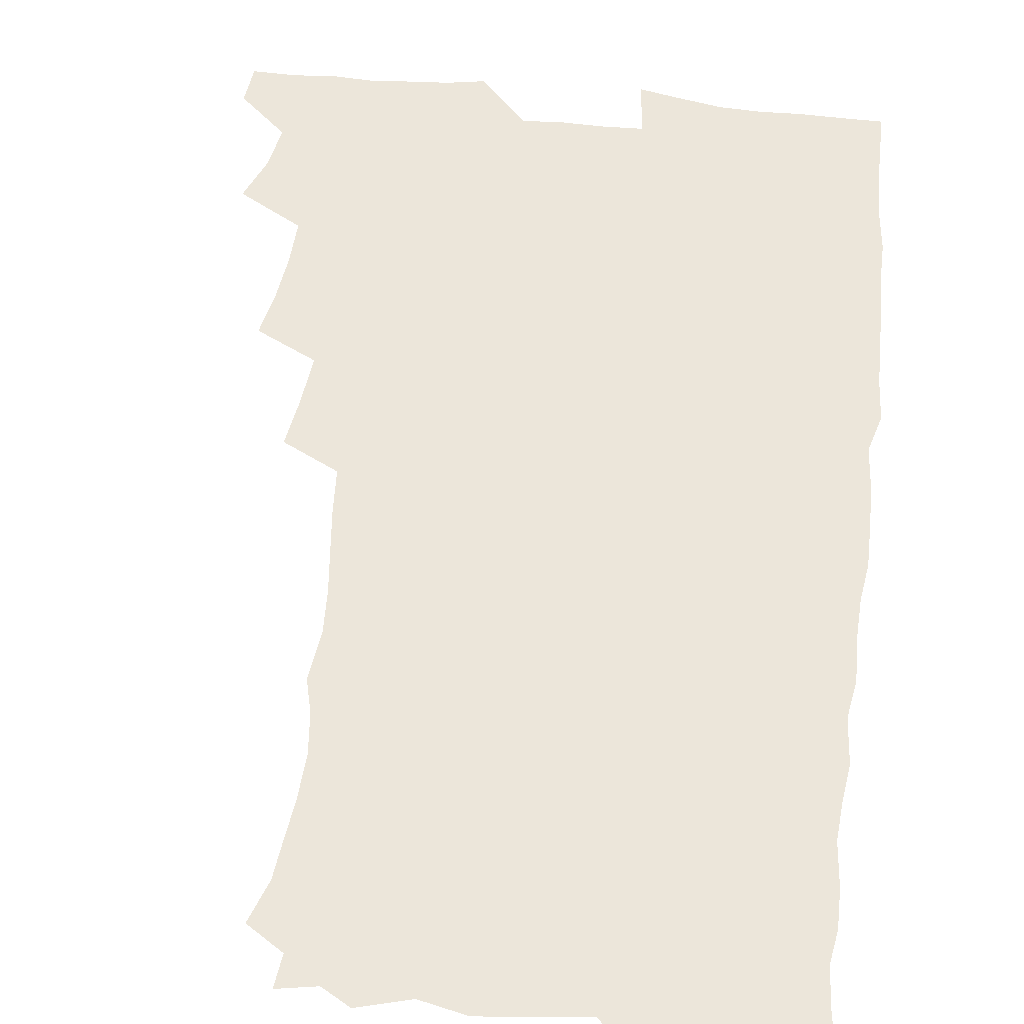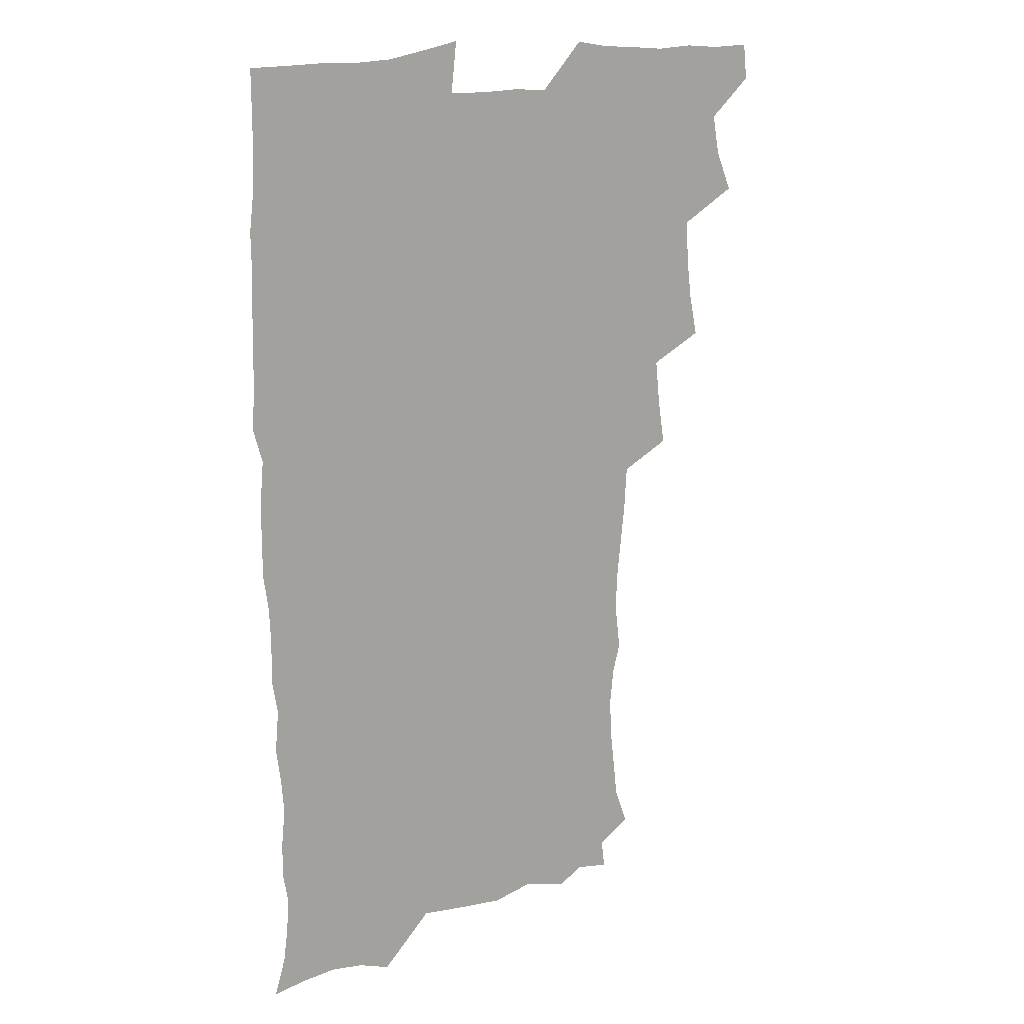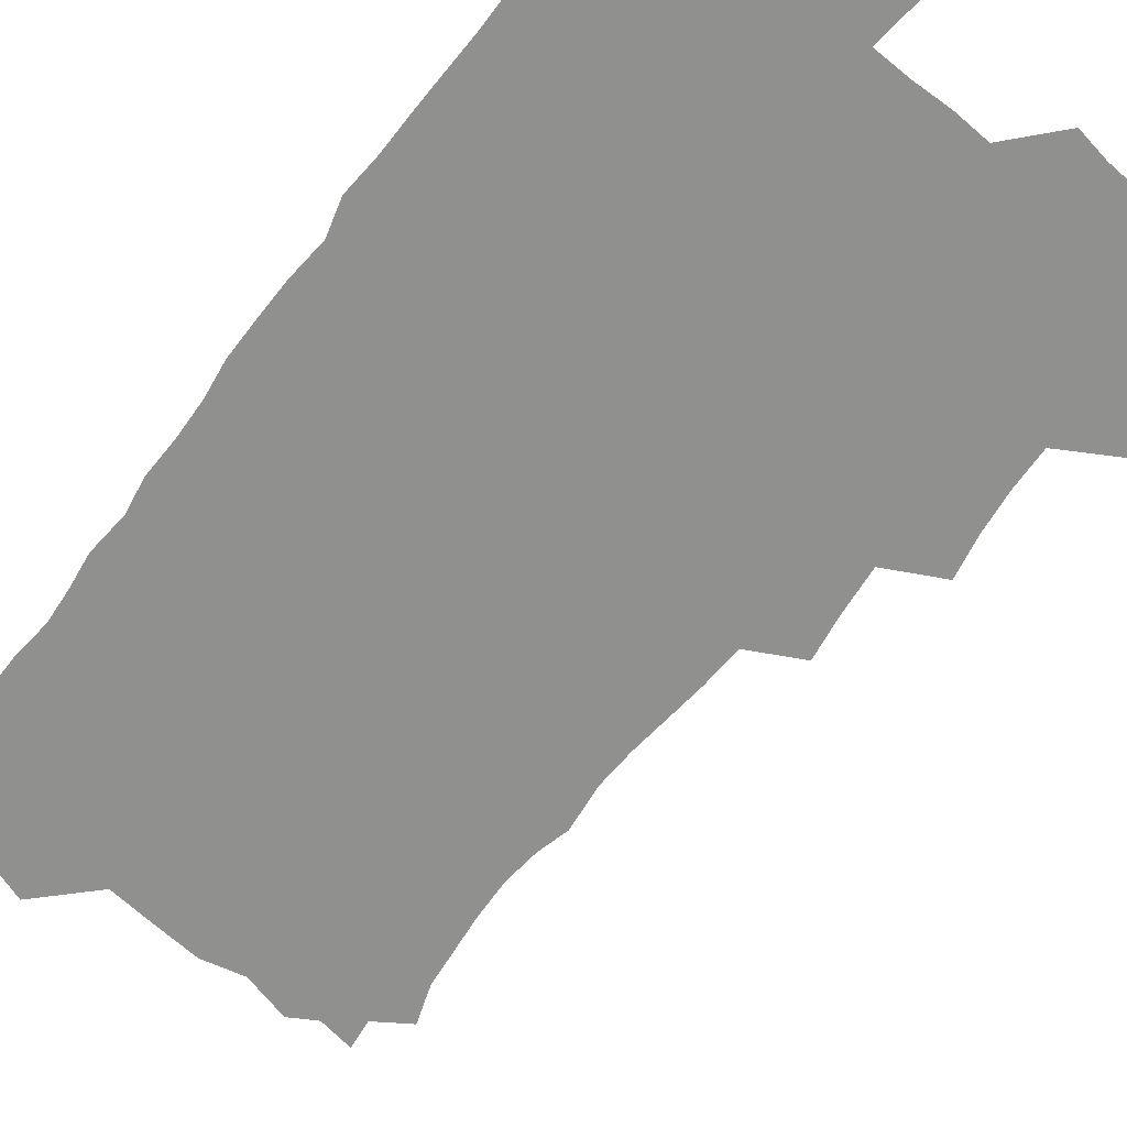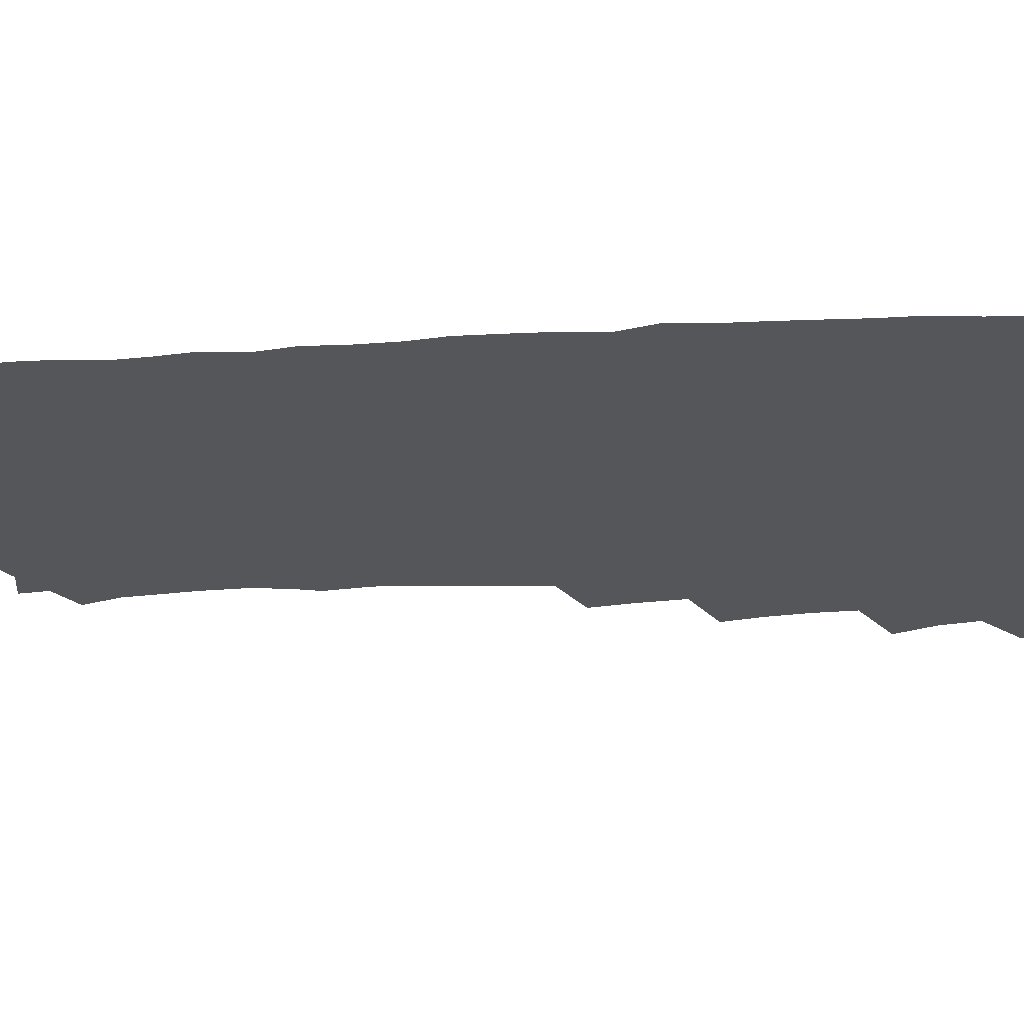
<metadata>
{"format":"obj","ext":"obj","renderer":"f3d","projection":"perspective","resolution":1024,"background":"white","views":[{"elev":54.4,"azim":6.4,"up":"+Z"},{"elev":16.6,"azim":147.5,"up":"+Y"},{"elev":-65.5,"azim":142.4,"up":"+Z"},{"elev":-26.1,"azim":94.8,"up":"+Z"}]}
</metadata>
<code>
v 463.8 555.2 0
v 465.4 569.9 0
v 471.6 506.9 0
v 478.4 523.4 0
v 481.2 539.3 0
v 482.2 554.3 0
v 481.3 569.5 0
v 488.3 442.8 0
v 491.8 459.8 0
v 493.8 476.6 0
v 494.6 493.6 0
v 498.4 510.4 0
v 497.8 524.8 0
v 497.7 539.5 0
v 497.4 554.2 0
v 495.9 570.7 0
v 505.3 394.6 0
v 508.1 412.8 0
v 510.1 431.6 0
v 511.3 448.5 0
v 511.5 464 0
v 508.9 478.2 0
v 512.7 495.6 0
v 514 510.9 0
v 513.6 525 0
v 512.9 539.7 0
v 512.1 554.9 0
v 511.5 569.9 0
v 523.2 210.8 0
v 528.6 226.3 0
v 530.1 239.9 0
v 532 255.5 0
v 532.9 272.3 0
v 531.4 287.4 0
v 528.2 300 0
v 530.5 318.8 0
v 529.9 334.8 0
v 528.2 350.7 0
v 526.5 366.9 0
v 525.5 384.1 0
v 525.4 401.1 0
v 526.1 418 0
v 526.1 433.8 0
v 527.7 450.5 0
v 528.8 466.6 0
v 528.3 481.4 0
v 527.6 496.1 0
v 527.8 510.7 0
v 528 525.2 0
v 528 539.7 0
v 526.8 555.5 0
v 525.9 571.1 0
v 535.1 190 0
v 536.5 202 0
v 539.5 216 0
v 545.9 234.8 0
v 547.5 250.5 0
v 548.3 266.3 0
v 547.1 280.1 0
v 547.1 295.7 0
v 545.4 309.7 0
v 546.9 328 0
v 544.9 341.9 0
v 544.4 357.8 0
v 543.8 373.8 0
v 542.3 388.8 0
v 542.2 404.9 0
v 544 422.3 0
v 543.7 437.2 0
v 542.9 451.7 0
v 543.3 466.9 0
v 543.8 482.1 0
v 544 496.6 0
v 544.1 511 0
v 544 525.2 0
v 542.7 540.3 0
v 541.2 556.3 0
v 540 572.1 0
v 549.2 192.4 0
v 554.9 208 0
v 559.2 225.3 0
v 560.7 240.3 0
v 562.8 257.4 0
v 562.9 272.1 0
v 562.1 286.2 0
v 561.3 300.7 0
v 560.5 315.3 0
v 561.4 332.7 0
v 560.4 347.2 0
v 560 362.5 0
v 558.4 376.5 0
v 557.7 391.6 0
v 557.4 406.7 0
v 558.7 423.4 0
v 558.6 438.3 0
v 558 452.6 0
v 558.8 468 0
v 559 482.6 0
v 559.2 496.9 0
v 559.6 511.1 0
v 559.5 524.7 0
v 558.1 539.6 0
v 555.9 556.4 0
v 553.7 574.4 0
v 559.6 186.4 0
v 571.4 212.6 0
v 574.6 229.5 0
v 575.3 244.1 0
v 576.1 259.7 0
v 575.8 273.9 0
v 575.6 288.8 0
v 574.8 302.9 0
v 575 319.2 0
v 574.8 334.5 0
v 574.7 350 0
v 574.3 364.8 0
v 573.8 379.5 0
v 573.8 394.9 0
v 573.6 409.8 0
v 572.9 423.8 0
v 572.9 438.6 0
v 572.7 453.2 0
v 573.7 468.8 0
v 573.1 482.7 0
v 573.7 497.3 0
v 573.9 511.2 0
v 573.4 525.1 0
v 572.5 539.8 0
v 570.9 555.4 0
v 578.3 191.5 0
v 586.8 215.3 0
v 589.5 233.4 0
v 589.3 246.3 0
v 589.6 261.3 0
v 589.5 276.2 0
v 588.8 289.8 0
v 588.6 305 0
v 588.5 320.3 0
v 588.2 335.2 0
v 588.3 351.7 0
v 588.1 365.1 0
v 588.2 381.2 0
v 588 395.9 0
v 587.8 410.4 0
v 588.2 425.7 0
v 587.2 439.2 0
v 587.9 454.7 0
v 587.9 469 0
v 587.7 483.1 0
v 587.7 497.3 0
v 587.9 511.3 0
v 587.5 525.6 0
v 586.8 540.6 0
v 585.6 556.3 0
v 595.2 187.7 0
v 601.2 214.9 0
v 602.5 231.7 0
v 602.5 245.6 0
v 602.8 261.8 0
v 602.9 277.3 0
v 602.7 292 0
v 602.6 307.2 0
v 602.5 322.5 0
v 602.1 336.6 0
v 601.9 349.9 0
v 601.9 366 0
v 602.1 381.5 0
v 602 396.6 0
v 601.9 410.6 0
v 602.1 426.4 0
v 601.6 440 0
v 602.2 455.4 0
v 602 469.2 0
v 601.8 483.1 0
v 601.7 497 0
v 602.2 511.4 0
v 602.1 525.7 0
v 602 540.1 0
v 601.2 555.8 0
v 614.5 189.6 0
v 615.9 213.2 0
v 616.3 232.5 0
v 616.4 247.3 0
v 616.2 262 0
v 616.3 278.2 0
v 616.1 291.9 0
v 616 307.1 0
v 615.9 322 0
v 615.8 337 0
v 615.6 351.2 0
v 615.6 366.8 0
v 616.2 380.1 0
v 615.9 395.7 0
v 616 410.1 0
v 615.9 426 0
v 615.9 440.6 0
v 616 455.2 0
v 616.1 469.3 0
v 616.4 483.4 0
v 616.8 497.6 0
v 616.4 511.6 0
v 616.5 525.7 0
v 616.6 539.7 0
v 616.2 556.3 0
v 613.9 576.9 0
v 633.1 191.7 0
v 630.7 214.6 0
v 630 231.7 0
v 629.7 248 0
v 629.7 262.2 0
v 629.5 278.4 0
v 629.5 292.5 0
v 629.4 307.7 0
v 629.5 322.1 0
v 629.4 337.7 0
v 629.3 352.4 0
v 629.8 364.8 0
v 629.8 382 0
v 629.7 396.7 0
v 630 410.3 0
v 629.9 425.7 0
v 629.9 440.3 0
v 629.8 455.2 0
v 630.1 468.9 0
v 630.9 482.6 0
v 630.7 497.9 0
v 630.8 511.6 0
v 631 525.5 0
v 631 540.1 0
v 631 554.6 0
v 628.8 573.9 0
v 653.7 170.7 0
v 647.3 194.5 0
v 645.1 213.5 0
v 643.8 230.9 0
v 643.4 246.1 0
v 642.8 263.4 0
v 642.7 278.3 0
v 642.8 292.4 0
v 643.4 305.3 0
v 642.5 323.9 0
v 643.1 336.8 0
v 642.8 352.4 0
v 643.3 366.4 0
v 643.5 380.8 0
v 643.3 395.6 0
v 644.4 408.9 0
v 643.7 425.8 0
v 644.2 439.5 0
v 644.1 454.2 0
v 644.5 468.3 0
v 644.9 482.6 0
v 645 497.5 0
v 645.4 511.5 0
v 645.4 525.7 0
v 645.5 540.3 0
v 645.3 554.9 0
v 644.8 570.9 0
v 667 175.5 0
v 662.2 193.9 0
v 659.2 212.5 0
v 657.4 230 0
v 657 245.1 0
v 656.2 261.6 0
v 656.3 276.1 0
v 655.7 292.1 0
v 656.8 305.1 0
v 656.2 321.5 0
v 656.3 336.4 0
v 656.6 351 0
v 657.4 364.5 0
v 657.2 380 0
v 658.8 393.2 0
v 657.9 409.9 0
v 657.9 424.6 0
v 658.4 438.7 0
v 658.7 453.1 0
v 658.7 467.8 0
v 659.3 481.7 0
v 658.4 498.2 0
v 659.5 511.5 0
v 659.9 525.7 0
v 660.1 540.2 0
v 660.1 555.3 0
v 660.2 570.2 0
v 680.6 177.5 0
v 676.4 193.7 0
v 673.9 209.8 0
v 672.1 226.3 0
v 670.8 242.8 0
v 671.4 256.7 0
v 670.3 273.1 0
v 670.4 288.1 0
v 670.6 302.9 0
v 670.2 318.7 0
v 672.4 331.4 0
v 670.9 348.5 0
v 670.8 363.7 0
v 671.7 377.8 0
v 672.9 391.8 0
v 672.5 407.6 0
v 673.6 421.8 0
v 673.1 437.3 0
v 672.9 452.3 0
v 673.3 466.8 0
v 673.6 481.5 0
v 673 496.7 0
v 674.9 510.7 0
v 674.3 525.9 0
v 674.3 539.9 0
v 675.2 555.2 0
v 675.4 570.7 0
v 694.9 176.2 0
v 691.7 190.5 0
v 687.7 207.9 0
v 686 223.4 0
v 686.1 237.7 0
v 685.2 253.3 0
v 685.3 268 0
v 686 282.4 0
v 685.3 298.6 0
v 684.5 314.8 0
v 686 328.9 0
v 686.8 343.7 0
v 686.2 359.5 0
v 688.9 373 0
v 687.4 389.7 0
v 688.6 404.1 0
v 688.5 419.5 0
v 687.7 435.6 0
v 687.5 450.6 0
v 688.9 464.8 0
v 689.5 479.7 0
v 690.7 494.5 0
v 689.4 510.5 0
v 690.1 525.2 0
v 690.3 540.1 0
v 690.1 554.9 0
v 690.6 570.3 0
v 709.1 173.9 0
v 704.6 189.2 0
v 702.7 203 0
v 701.8 216.9 0
v 703.7 228.9 0
v 703.7 243.2 0
v 702.1 259.5 0
v 703.2 273.6 0
v 705.1 287.6 0
v 703.6 304.9 0
v 705.9 319 0
v 705.5 335.3 0
v 706.1 350.9 0
v 708.1 365.3 0
v 708.2 381.2 0
v 708 397 0
v 706.5 414 0
v 710.4 428.1 0
v 709.2 444.4 0
v 709.1 460 0
v 708.7 475.7 0
v 708.2 491.6 0
v 708.4 507.2 0
v 706.5 524 0
v 705.9 539.8 0
v 705.9 555 0
v 705.9 570.1 0
v 706 586 0
f 5 6 1
f 1 6 2
f 6 7 2
f 11 12 3
f 3 12 4
f 12 13 4
f 4 13 5
f 13 14 5
f 5 14 6
f 14 15 6
f 6 15 7
f 15 16 7
f 19 20 8
f 8 20 9
f 20 21 9
f 9 21 10
f 21 22 10
f 10 22 11
f 22 23 11
f 11 23 12
f 23 24 12
f 12 24 13
f 24 25 13
f 13 25 14
f 25 26 14
f 14 26 15
f 26 27 15
f 15 27 16
f 27 28 16
f 40 41 17
f 17 41 18
f 41 42 18
f 18 42 19
f 42 43 19
f 19 43 20
f 43 44 20
f 20 44 21
f 44 45 21
f 21 45 22
f 45 46 22
f 22 46 23
f 46 47 23
f 23 47 24
f 47 48 24
f 24 48 25
f 48 49 25
f 25 49 26
f 49 50 26
f 26 50 27
f 50 51 27
f 27 51 28
f 51 52 28
f 54 55 29
f 29 55 30
f 55 56 30
f 30 56 31
f 56 57 31
f 31 57 32
f 57 58 32
f 32 58 33
f 58 59 33
f 33 59 34
f 59 60 34
f 34 60 35
f 60 61 35
f 35 61 36
f 61 62 36
f 36 62 37
f 62 63 37
f 37 63 38
f 63 64 38
f 38 64 39
f 64 65 39
f 39 65 40
f 65 66 40
f 40 66 41
f 66 67 41
f 41 67 42
f 67 68 42
f 42 68 43
f 68 69 43
f 43 69 44
f 69 70 44
f 44 70 45
f 70 71 45
f 45 71 46
f 71 72 46
f 46 72 47
f 72 73 47
f 47 73 48
f 73 74 48
f 48 74 49
f 74 75 49
f 49 75 50
f 75 76 50
f 50 76 51
f 76 77 51
f 51 77 52
f 77 78 52
f 53 79 54
f 79 80 54
f 54 80 55
f 80 81 55
f 55 81 56
f 81 82 56
f 56 82 57
f 82 83 57
f 57 83 58
f 83 84 58
f 58 84 59
f 84 85 59
f 59 85 60
f 85 86 60
f 60 86 61
f 86 87 61
f 61 87 62
f 87 88 62
f 62 88 63
f 88 89 63
f 63 89 64
f 89 90 64
f 64 90 65
f 90 91 65
f 65 91 66
f 91 92 66
f 66 92 67
f 92 93 67
f 67 93 68
f 93 94 68
f 68 94 69
f 94 95 69
f 69 95 70
f 95 96 70
f 70 96 71
f 96 97 71
f 71 97 72
f 97 98 72
f 72 98 73
f 98 99 73
f 73 99 74
f 99 100 74
f 74 100 75
f 100 101 75
f 75 101 76
f 101 102 76
f 76 102 77
f 102 103 77
f 77 103 78
f 103 104 78
f 79 105 80
f 105 106 80
f 80 106 81
f 106 107 81
f 81 107 82
f 107 108 82
f 82 108 83
f 108 109 83
f 83 109 84
f 109 110 84
f 84 110 85
f 110 111 85
f 85 111 86
f 111 112 86
f 86 112 87
f 112 113 87
f 87 113 88
f 113 114 88
f 88 114 89
f 114 115 89
f 89 115 90
f 115 116 90
f 90 116 91
f 116 117 91
f 91 117 92
f 117 118 92
f 92 118 93
f 118 119 93
f 93 119 94
f 119 120 94
f 94 120 95
f 120 121 95
f 95 121 96
f 121 122 96
f 96 122 97
f 122 123 97
f 97 123 98
f 123 124 98
f 98 124 99
f 124 125 99
f 99 125 100
f 125 126 100
f 100 126 101
f 126 127 101
f 101 127 102
f 127 128 102
f 102 128 103
f 128 129 103
f 103 129 104
f 105 130 106
f 130 131 106
f 106 131 107
f 131 132 107
f 107 132 108
f 132 133 108
f 108 133 109
f 133 134 109
f 109 134 110
f 134 135 110
f 110 135 111
f 135 136 111
f 111 136 112
f 136 137 112
f 112 137 113
f 137 138 113
f 113 138 114
f 138 139 114
f 114 139 115
f 139 140 115
f 115 140 116
f 140 141 116
f 116 141 117
f 141 142 117
f 117 142 118
f 142 143 118
f 118 143 119
f 143 144 119
f 119 144 120
f 144 145 120
f 120 145 121
f 145 146 121
f 121 146 122
f 146 147 122
f 122 147 123
f 147 148 123
f 123 148 124
f 148 149 124
f 124 149 125
f 149 150 125
f 125 150 126
f 150 151 126
f 126 151 127
f 151 152 127
f 127 152 128
f 152 153 128
f 128 153 129
f 153 154 129
f 130 155 131
f 155 156 131
f 131 156 132
f 156 157 132
f 132 157 133
f 157 158 133
f 133 158 134
f 158 159 134
f 134 159 135
f 159 160 135
f 135 160 136
f 160 161 136
f 136 161 137
f 161 162 137
f 137 162 138
f 162 163 138
f 138 163 139
f 163 164 139
f 139 164 140
f 164 165 140
f 140 165 141
f 165 166 141
f 141 166 142
f 166 167 142
f 142 167 143
f 167 168 143
f 143 168 144
f 168 169 144
f 144 169 145
f 169 170 145
f 145 170 146
f 170 171 146
f 146 171 147
f 171 172 147
f 147 172 148
f 172 173 148
f 148 173 149
f 173 174 149
f 149 174 150
f 174 175 150
f 150 175 151
f 175 176 151
f 151 176 152
f 176 177 152
f 152 177 153
f 177 178 153
f 153 178 154
f 178 179 154
f 155 180 156
f 180 181 156
f 156 181 157
f 181 182 157
f 157 182 158
f 182 183 158
f 158 183 159
f 183 184 159
f 159 184 160
f 184 185 160
f 160 185 161
f 185 186 161
f 161 186 162
f 186 187 162
f 162 187 163
f 187 188 163
f 163 188 164
f 188 189 164
f 164 189 165
f 189 190 165
f 165 190 166
f 190 191 166
f 166 191 167
f 191 192 167
f 167 192 168
f 192 193 168
f 168 193 169
f 193 194 169
f 169 194 170
f 194 195 170
f 170 195 171
f 195 196 171
f 171 196 172
f 196 197 172
f 172 197 173
f 197 198 173
f 173 198 174
f 198 199 174
f 174 199 175
f 199 200 175
f 175 200 176
f 200 201 176
f 176 201 177
f 201 202 177
f 177 202 178
f 202 203 178
f 178 203 179
f 203 204 179
f 180 206 181
f 206 207 181
f 181 207 182
f 207 208 182
f 182 208 183
f 208 209 183
f 183 209 184
f 209 210 184
f 184 210 185
f 210 211 185
f 185 211 186
f 211 212 186
f 186 212 187
f 212 213 187
f 187 213 188
f 213 214 188
f 188 214 189
f 214 215 189
f 189 215 190
f 215 216 190
f 190 216 191
f 216 217 191
f 191 217 192
f 217 218 192
f 192 218 193
f 218 219 193
f 193 219 194
f 219 220 194
f 194 220 195
f 220 221 195
f 195 221 196
f 221 222 196
f 196 222 197
f 222 223 197
f 197 223 198
f 223 224 198
f 198 224 199
f 224 225 199
f 199 225 200
f 225 226 200
f 200 226 201
f 226 227 201
f 201 227 202
f 227 228 202
f 202 228 203
f 228 229 203
f 203 229 204
f 229 230 204
f 204 230 205
f 230 231 205
f 232 233 206
f 206 233 207
f 233 234 207
f 207 234 208
f 234 235 208
f 208 235 209
f 235 236 209
f 209 236 210
f 236 237 210
f 210 237 211
f 237 238 211
f 211 238 212
f 238 239 212
f 212 239 213
f 239 240 213
f 213 240 214
f 240 241 214
f 214 241 215
f 241 242 215
f 215 242 216
f 242 243 216
f 216 243 217
f 243 244 217
f 217 244 218
f 244 245 218
f 218 245 219
f 245 246 219
f 219 246 220
f 246 247 220
f 220 247 221
f 247 248 221
f 221 248 222
f 248 249 222
f 222 249 223
f 249 250 223
f 223 250 224
f 250 251 224
f 224 251 225
f 251 252 225
f 225 252 226
f 252 253 226
f 226 253 227
f 253 254 227
f 227 254 228
f 254 255 228
f 228 255 229
f 255 256 229
f 229 256 230
f 256 257 230
f 230 257 231
f 257 258 231
f 232 259 233
f 259 260 233
f 233 260 234
f 260 261 234
f 234 261 235
f 261 262 235
f 235 262 236
f 262 263 236
f 236 263 237
f 263 264 237
f 237 264 238
f 264 265 238
f 238 265 239
f 265 266 239
f 239 266 240
f 266 267 240
f 240 267 241
f 267 268 241
f 241 268 242
f 268 269 242
f 242 269 243
f 269 270 243
f 243 270 244
f 270 271 244
f 244 271 245
f 271 272 245
f 245 272 246
f 272 273 246
f 246 273 247
f 273 274 247
f 247 274 248
f 274 275 248
f 248 275 249
f 275 276 249
f 249 276 250
f 276 277 250
f 250 277 251
f 277 278 251
f 251 278 252
f 278 279 252
f 252 279 253
f 279 280 253
f 253 280 254
f 280 281 254
f 254 281 255
f 281 282 255
f 255 282 256
f 282 283 256
f 256 283 257
f 283 284 257
f 257 284 258
f 284 285 258
f 259 286 260
f 286 287 260
f 260 287 261
f 287 288 261
f 261 288 262
f 288 289 262
f 262 289 263
f 289 290 263
f 263 290 264
f 290 291 264
f 264 291 265
f 291 292 265
f 265 292 266
f 292 293 266
f 266 293 267
f 293 294 267
f 267 294 268
f 294 295 268
f 268 295 269
f 295 296 269
f 269 296 270
f 296 297 270
f 270 297 271
f 297 298 271
f 271 298 272
f 298 299 272
f 272 299 273
f 299 300 273
f 273 300 274
f 300 301 274
f 274 301 275
f 301 302 275
f 275 302 276
f 302 303 276
f 276 303 277
f 303 304 277
f 277 304 278
f 304 305 278
f 278 305 279
f 305 306 279
f 279 306 280
f 306 307 280
f 280 307 281
f 307 308 281
f 281 308 282
f 308 309 282
f 282 309 283
f 309 310 283
f 283 310 284
f 310 311 284
f 284 311 285
f 311 312 285
f 286 313 287
f 313 314 287
f 287 314 288
f 314 315 288
f 288 315 289
f 315 316 289
f 289 316 290
f 316 317 290
f 290 317 291
f 317 318 291
f 291 318 292
f 318 319 292
f 292 319 293
f 319 320 293
f 293 320 294
f 320 321 294
f 294 321 295
f 321 322 295
f 295 322 296
f 322 323 296
f 296 323 297
f 323 324 297
f 297 324 298
f 324 325 298
f 298 325 299
f 325 326 299
f 299 326 300
f 326 327 300
f 300 327 301
f 327 328 301
f 301 328 302
f 328 329 302
f 302 329 303
f 329 330 303
f 303 330 304
f 330 331 304
f 304 331 305
f 331 332 305
f 305 332 306
f 332 333 306
f 306 333 307
f 333 334 307
f 307 334 308
f 334 335 308
f 308 335 309
f 335 336 309
f 309 336 310
f 336 337 310
f 310 337 311
f 337 338 311
f 311 338 312
f 338 339 312
f 313 340 314
f 340 341 314
f 314 341 315
f 341 342 315
f 315 342 316
f 342 343 316
f 316 343 317
f 343 344 317
f 317 344 318
f 344 345 318
f 318 345 319
f 345 346 319
f 319 346 320
f 346 347 320
f 320 347 321
f 347 348 321
f 321 348 322
f 348 349 322
f 322 349 323
f 349 350 323
f 323 350 324
f 350 351 324
f 324 351 325
f 351 352 325
f 325 352 326
f 352 353 326
f 326 353 327
f 353 354 327
f 327 354 328
f 354 355 328
f 328 355 329
f 355 356 329
f 329 356 330
f 356 357 330
f 330 357 331
f 357 358 331
f 331 358 332
f 358 359 332
f 332 359 333
f 359 360 333
f 333 360 334
f 360 361 334
f 334 361 335
f 361 362 335
f 335 362 336
f 362 363 336
f 336 363 337
f 363 364 337
f 337 364 338
f 364 365 338
f 338 365 339
f 365 366 339

</code>
